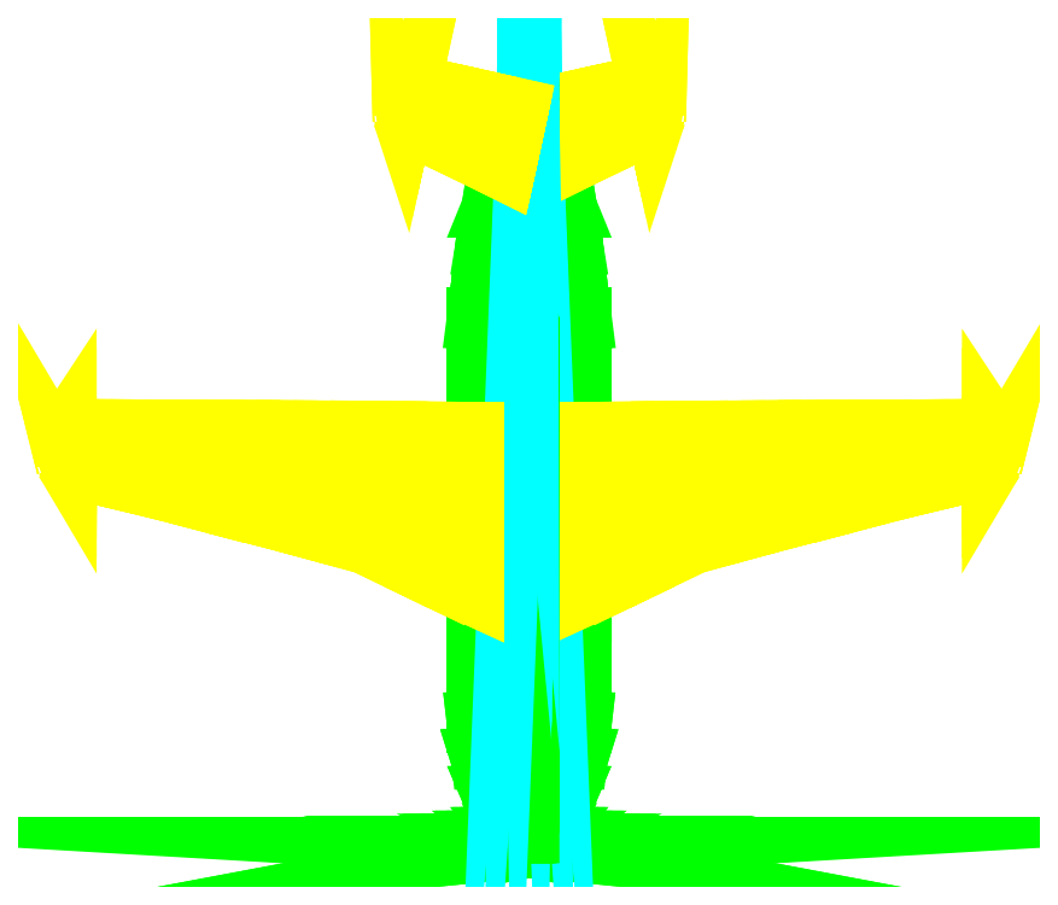
<metadata>
{"format":"dxf","ext":"dxf","renderer":"ezdxf+matplotlib","layout":"modelspace","background":"white","min_lineweight":24,"dpi":150}
</metadata>
<code>
0
SECTION
2
ENTITIES
0
POLYLINE
8
BODY
66
     1
10
0
20
0
30
0
70
    17
71
    20
72
     7
0
VERTEX
8
BODY
10
17.35
20
0.9248
30
1.422
70
    64
0
VERTEX
8
BODY
10
17.35
20
0.8127
30
1.371
70
    64
0
VERTEX
8
BODY
10
17.35
20
0.7141
30
1.297
70
    64
0
VERTEX
8
BODY
10
17.35
20
0.6338
30
1.204
70
    64
0
VERTEX
8
BODY
10
17.35
20
0.5756
30
1.095
70
    64
0
VERTEX
8
BODY
10
17.35
20
0.5421
30
0.9764
70
    64
0
VERTEX
8
BODY
10
17.35
20
0.5349
30
0.8534
70
    64
0
VERTEX
8
BODY
10
17.53
20
0.9248
30
1.394
70
    64
0
VERTEX
8
BODY
10
17.51
20
0.8127
30
1.346
70
    64
0
VERTEX
8
BODY
10
17.49
20
0.7141
30
1.275
70
    64
0
VERTEX
8
BODY
10
17.46
20
0.6338
30
1.186
70
    64
0
VERTEX
8
BODY
10
17.42
20
0.5756
30
1.083
70
    64
0
VERTEX
8
BODY
10
17.39
20
0.5421
30
0.9704
70
    64
0
VERTEX
8
BODY
10
17.35
20
0.5349
30
0.8534
70
    64
0
VERTEX
8
BODY
10
17.68
20
0.9248
30
1.314
70
    64
0
VERTEX
8
BODY
10
17.65
20
0.8127
30
1.272
70
    64
0
VERTEX
8
BODY
10
17.61
20
0.7141
30
1.212
70
    64
0
VERTEX
8
BODY
10
17.56
20
0.6338
30
1.137
70
    64
0
VERTEX
8
BODY
10
17.49
20
0.5756
30
1.049
70
    64
0
VERTEX
8
BODY
10
17.42
20
0.5421
30
0.9529
70
    64
0
VERTEX
8
BODY
10
17.35
20
0.5349
30
0.8534
70
    64
0
VERTEX
8
BODY
10
17.81
20
0.9248
30
1.188
70
    64
0
VERTEX
8
BODY
10
17.77
20
0.8127
30
1.158
70
    64
0
VERTEX
8
BODY
10
17.71
20
0.7141
30
1.114
70
    64
0
VERTEX
8
BODY
10
17.63
20
0.6338
30
1.059
70
    64
0
VERTEX
8
BODY
10
17.55
20
0.5756
30
0.9954
70
    64
0
VERTEX
8
BODY
10
17.45
20
0.5421
30
0.9257
70
    64
0
VERTEX
8
BODY
10
17.35
20
0.5349
30
0.8534
70
    64
0
VERTEX
8
BODY
10
17.89
20
0.9248
30
1.029
70
    64
0
VERTEX
8
BODY
10
17.84
20
0.8127
30
1.013
70
    64
0
VERTEX
8
BODY
10
17.77
20
0.7141
30
0.9905
70
    64
0
VERTEX
8
BODY
10
17.68
20
0.6338
30
0.9616
70
    64
0
VERTEX
8
BODY
10
17.58
20
0.5756
30
0.928
70
    64
0
VERTEX
8
BODY
10
17.47
20
0.5421
30
0.8914
70
    64
0
VERTEX
8
BODY
10
17.35
20
0.5349
30
0.8534
70
    64
0
VERTEX
8
BODY
10
17.92
20
0.9248
30
0.8534
70
    64
0
VERTEX
8
BODY
10
17.87
20
0.8127
30
0.8534
70
    64
0
VERTEX
8
BODY
10
17.79
20
0.7141
30
0.8534
70
    64
0
VERTEX
8
BODY
10
17.7
20
0.6338
30
0.8534
70
    64
0
VERTEX
8
BODY
10
17.59
20
0.5756
30
0.8534
70
    64
0
VERTEX
8
BODY
10
17.47
20
0.5421
30
0.8534
70
    64
0
VERTEX
8
BODY
10
17.35
20
0.5349
30
0.8534
70
    64
0
VERTEX
8
BODY
10
17.89
20
0.9248
30
0.6776
70
    64
0
VERTEX
8
BODY
10
17.84
20
0.8127
30
0.6934
70
    64
0
VERTEX
8
BODY
10
17.77
20
0.7141
30
0.7163
70
    64
0
VERTEX
8
BODY
10
17.68
20
0.6338
30
0.7451
70
    64
0
VERTEX
8
BODY
10
17.58
20
0.5756
30
0.7787
70
    64
0
VERTEX
8
BODY
10
17.47
20
0.5421
30
0.8153
70
    64
0
VERTEX
8
BODY
10
17.35
20
0.5349
30
0.8534
70
    64
0
VERTEX
8
BODY
10
17.81
20
0.9248
30
0.5191
70
    64
0
VERTEX
8
BODY
10
17.77
20
0.8127
30
0.5491
70
    64
0
VERTEX
8
BODY
10
17.71
20
0.7141
30
0.5926
70
    64
0
VERTEX
8
BODY
10
17.63
20
0.6338
30
0.6475
70
    64
0
VERTEX
8
BODY
10
17.55
20
0.5756
30
0.7113
70
    64
0
VERTEX
8
BODY
10
17.45
20
0.5421
30
0.7811
70
    64
0
VERTEX
8
BODY
10
17.35
20
0.5349
30
0.8534
70
    64
0
VERTEX
8
BODY
10
17.68
20
0.9248
30
0.3932
70
    64
0
VERTEX
8
BODY
10
17.65
20
0.8127
30
0.4345
70
    64
0
VERTEX
8
BODY
10
17.61
20
0.7141
30
0.4944
70
    64
0
VERTEX
8
BODY
10
17.56
20
0.6338
30
0.57
70
    64
0
VERTEX
8
BODY
10
17.49
20
0.5756
30
0.6579
70
    64
0
VERTEX
8
BODY
10
17.42
20
0.5421
30
0.7538
70
    64
0
VERTEX
8
BODY
10
17.35
20
0.5349
30
0.8534
70
    64
0
VERTEX
8
BODY
10
17.53
20
0.9248
30
0.3124
70
    64
0
VERTEX
8
BODY
10
17.51
20
0.8127
30
0.361
70
    64
0
VERTEX
8
BODY
10
17.49
20
0.7141
30
0.4314
70
    64
0
VERTEX
8
BODY
10
17.46
20
0.6338
30
0.5203
70
    64
0
VERTEX
8
BODY
10
17.42
20
0.5756
30
0.6236
70
    64
0
VERTEX
8
BODY
10
17.39
20
0.5421
30
0.7364
70
    64
0
VERTEX
8
BODY
10
17.35
20
0.5349
30
0.8534
70
    64
0
VERTEX
8
BODY
10
17.35
20
0.9248
30
0.2846
70
    64
0
VERTEX
8
BODY
10
17.35
20
0.8127
30
0.3356
70
    64
0
VERTEX
8
BODY
10
17.35
20
0.7141
30
0.4097
70
    64
0
VERTEX
8
BODY
10
17.35
20
0.6338
30
0.5031
70
    64
0
VERTEX
8
BODY
10
17.35
20
0.5756
30
0.6117
70
    64
0
VERTEX
8
BODY
10
17.35
20
0.5421
30
0.7303
70
    64
0
VERTEX
8
BODY
10
17.35
20
0.5349
30
0.8534
70
    64
0
VERTEX
8
BODY
10
17.17
20
0.9248
30
0.3124
70
    64
0
VERTEX
8
BODY
10
17.19
20
0.8127
30
0.361
70
    64
0
VERTEX
8
BODY
10
17.21
20
0.7141
30
0.4314
70
    64
0
VERTEX
8
BODY
10
17.24
20
0.6338
30
0.5203
70
    64
0
VERTEX
8
BODY
10
17.28
20
0.5756
30
0.6236
70
    64
0
VERTEX
8
BODY
10
17.31
20
0.5421
30
0.7364
70
    64
0
VERTEX
8
BODY
10
17.35
20
0.5349
30
0.8534
70
    64
0
VERTEX
8
BODY
10
17.02
20
0.9248
30
0.3932
70
    64
0
VERTEX
8
BODY
10
17.05
20
0.8127
30
0.4345
70
    64
0
VERTEX
8
BODY
10
17.09
20
0.7141
30
0.4944
70
    64
0
VERTEX
8
BODY
10
17.14
20
0.6338
30
0.57
70
    64
0
VERTEX
8
BODY
10
17.21
20
0.5756
30
0.6579
70
    64
0
VERTEX
8
BODY
10
17.28
20
0.5421
30
0.7538
70
    64
0
VERTEX
8
BODY
10
17.35
20
0.5349
30
0.8534
70
    64
0
VERTEX
8
BODY
10
16.89
20
0.9248
30
0.5191
70
    64
0
VERTEX
8
BODY
10
16.93
20
0.8127
30
0.5491
70
    64
0
VERTEX
8
BODY
10
16.99
20
0.7141
30
0.5926
70
    64
0
VERTEX
8
BODY
10
17.07
20
0.6338
30
0.6475
70
    64
0
VERTEX
8
BODY
10
17.15
20
0.5756
30
0.7113
70
    64
0
VERTEX
8
BODY
10
17.25
20
0.5421
30
0.7811
70
    64
0
VERTEX
8
BODY
10
17.35
20
0.5349
30
0.8534
70
    64
0
VERTEX
8
BODY
10
16.81
20
0.9248
30
0.6776
70
    64
0
VERTEX
8
BODY
10
16.86
20
0.8127
30
0.6934
70
    64
0
VERTEX
8
BODY
10
16.93
20
0.7141
30
0.7163
70
    64
0
VERTEX
8
BODY
10
17.02
20
0.6338
30
0.7451
70
    64
0
VERTEX
8
BODY
10
17.12
20
0.5756
30
0.7787
70
    64
0
VERTEX
8
BODY
10
17.23
20
0.5421
30
0.8153
70
    64
0
VERTEX
8
BODY
10
17.35
20
0.5349
30
0.8534
70
    64
0
VERTEX
8
BODY
10
16.78
20
0.9248
30
0.8534
70
    64
0
VERTEX
8
BODY
10
16.83
20
0.8127
30
0.8534
70
    64
0
VERTEX
8
BODY
10
16.91
20
0.7141
30
0.8534
70
    64
0
VERTEX
8
BODY
10
17
20
0.6338
30
0.8534
70
    64
0
VERTEX
8
BODY
10
17.11
20
0.5756
30
0.8534
70
    64
0
VERTEX
8
BODY
10
17.23
20
0.5421
30
0.8534
70
    64
0
VERTEX
8
BODY
10
17.35
20
0.5349
30
0.8534
70
    64
0
VERTEX
8
BODY
10
16.81
20
0.9248
30
1.029
70
    64
0
VERTEX
8
BODY
10
16.86
20
0.8127
30
1.013
70
    64
0
VERTEX
8
BODY
10
16.93
20
0.7141
30
0.9905
70
    64
0
VERTEX
8
BODY
10
17.02
20
0.6338
30
0.9616
70
    64
0
VERTEX
8
BODY
10
17.12
20
0.5756
30
0.928
70
    64
0
VERTEX
8
BODY
10
17.23
20
0.5421
30
0.8914
70
    64
0
VERTEX
8
BODY
10
17.35
20
0.5349
30
0.8534
70
    64
0
VERTEX
8
BODY
10
16.89
20
0.9248
30
1.188
70
    64
0
VERTEX
8
BODY
10
16.93
20
0.8127
30
1.158
70
    64
0
VERTEX
8
BODY
10
16.99
20
0.7141
30
1.114
70
    64
0
VERTEX
8
BODY
10
17.07
20
0.6338
30
1.059
70
    64
0
VERTEX
8
BODY
10
17.15
20
0.5756
30
0.9954
70
    64
0
VERTEX
8
BODY
10
17.25
20
0.5421
30
0.9257
70
    64
0
VERTEX
8
BODY
10
17.35
20
0.5349
30
0.8534
70
    64
0
VERTEX
8
BODY
10
17.02
20
0.9248
30
1.314
70
    64
0
VERTEX
8
BODY
10
17.05
20
0.8127
30
1.272
70
    64
0
VERTEX
8
BODY
10
17.09
20
0.7141
30
1.212
70
    64
0
VERTEX
8
BODY
10
17.14
20
0.6338
30
1.137
70
    64
0
VERTEX
8
BODY
10
17.21
20
0.5756
30
1.049
70
    64
0
VERTEX
8
BODY
10
17.28
20
0.5421
30
0.9529
70
    64
0
VERTEX
8
BODY
10
17.35
20
0.5349
30
0.8534
70
    64
0
VERTEX
8
BODY
10
17.17
20
0.9248
30
1.394
70
    64
0
VERTEX
8
BODY
10
17.19
20
0.8127
30
1.346
70
    64
0
VERTEX
8
BODY
10
17.21
20
0.7141
30
1.275
70
    64
0
VERTEX
8
BODY
10
17.24
20
0.6338
30
1.186
70
    64
0
VERTEX
8
BODY
10
17.28
20
0.5756
30
1.083
70
    64
0
VERTEX
8
BODY
10
17.31
20
0.5421
30
0.9704
70
    64
0
VERTEX
8
BODY
10
17.35
20
0.5349
30
0.8534
70
    64
0
SEQEND
8
BODY
0
INSERT
8
0
2
HALF-PLANE
10
17.35
20
1.925
30
0
41
-1
0
INSERT
8
0
2
HALF-PLANE
10
17.35
20
1.925
30
0
0
ENDSEC
0
EOF

</code>
